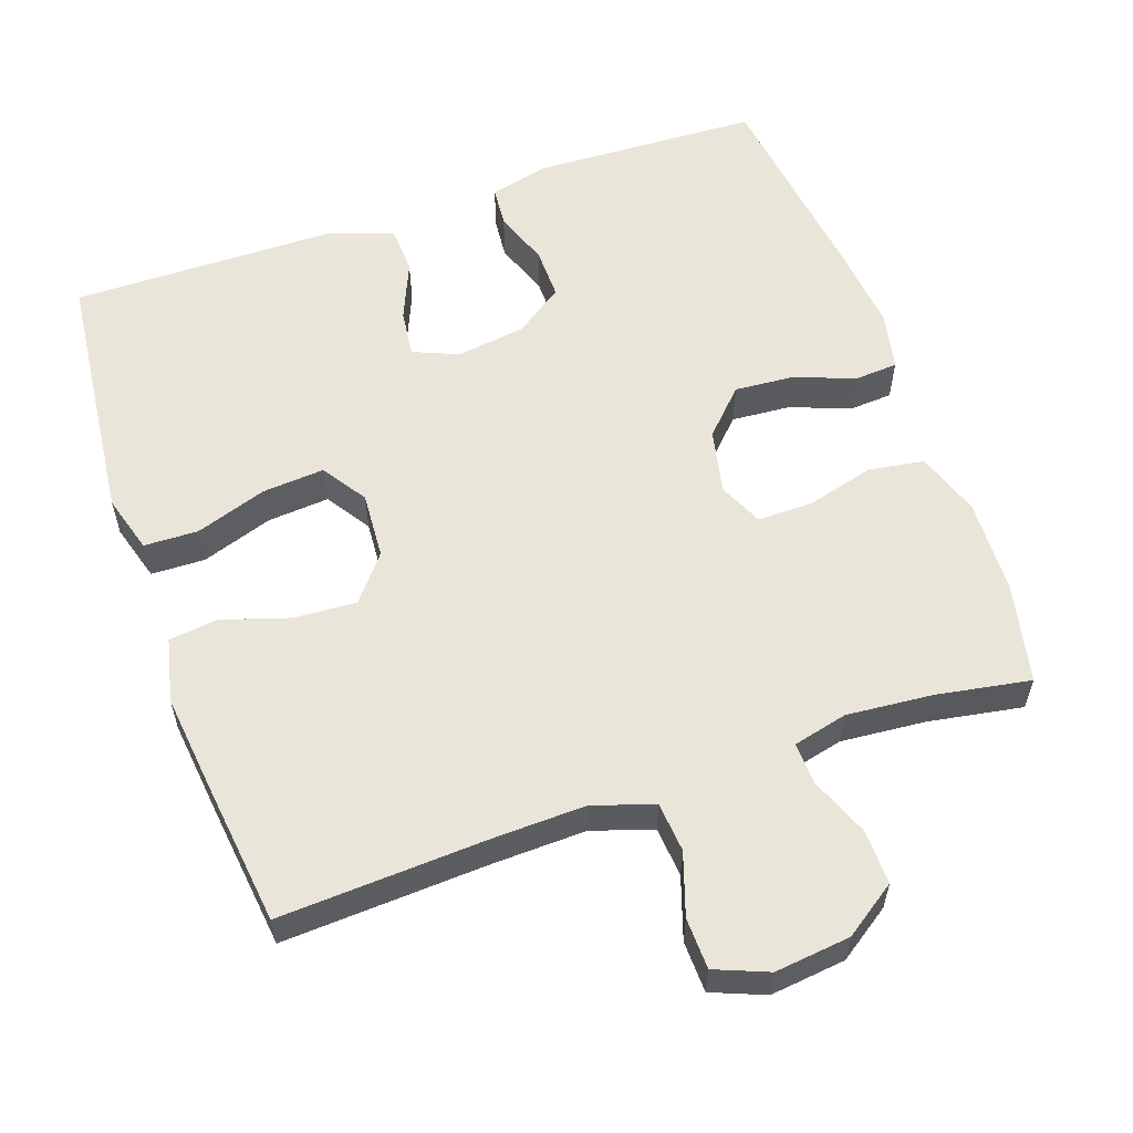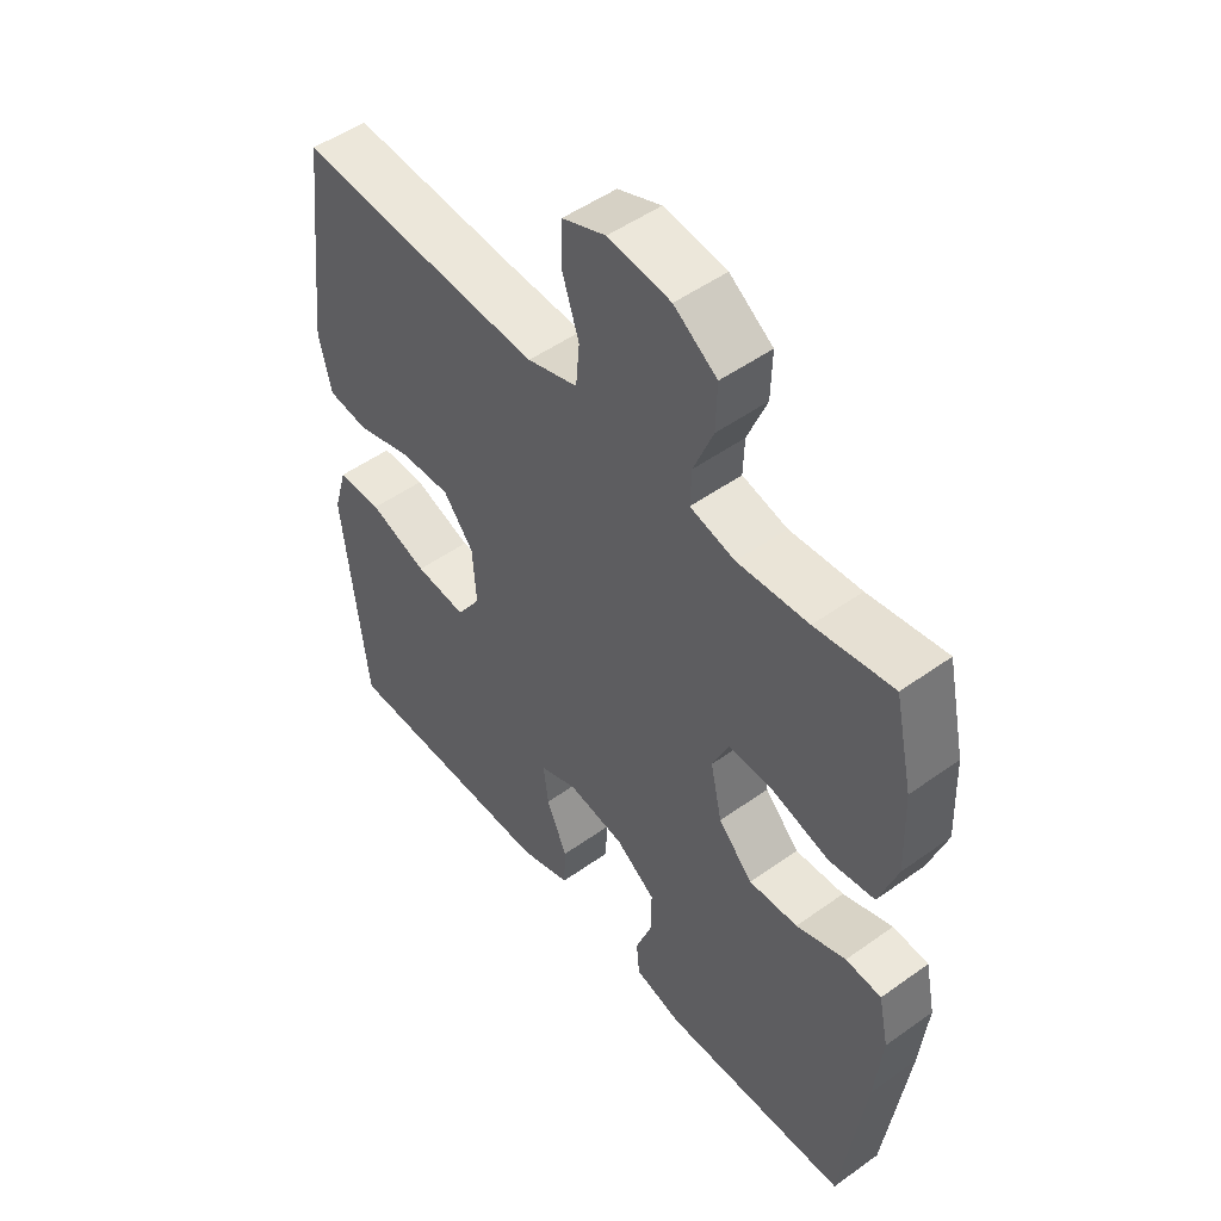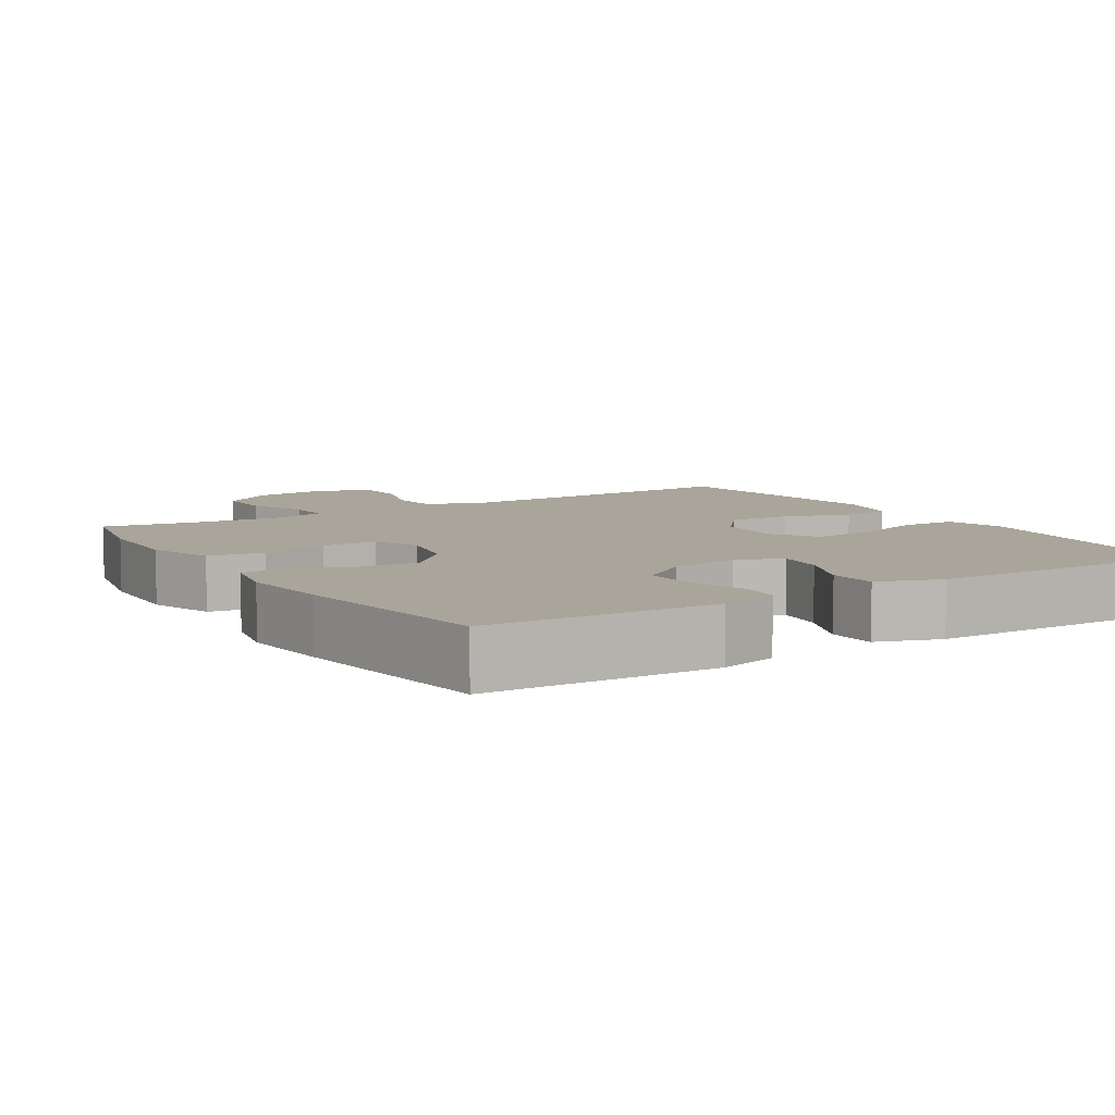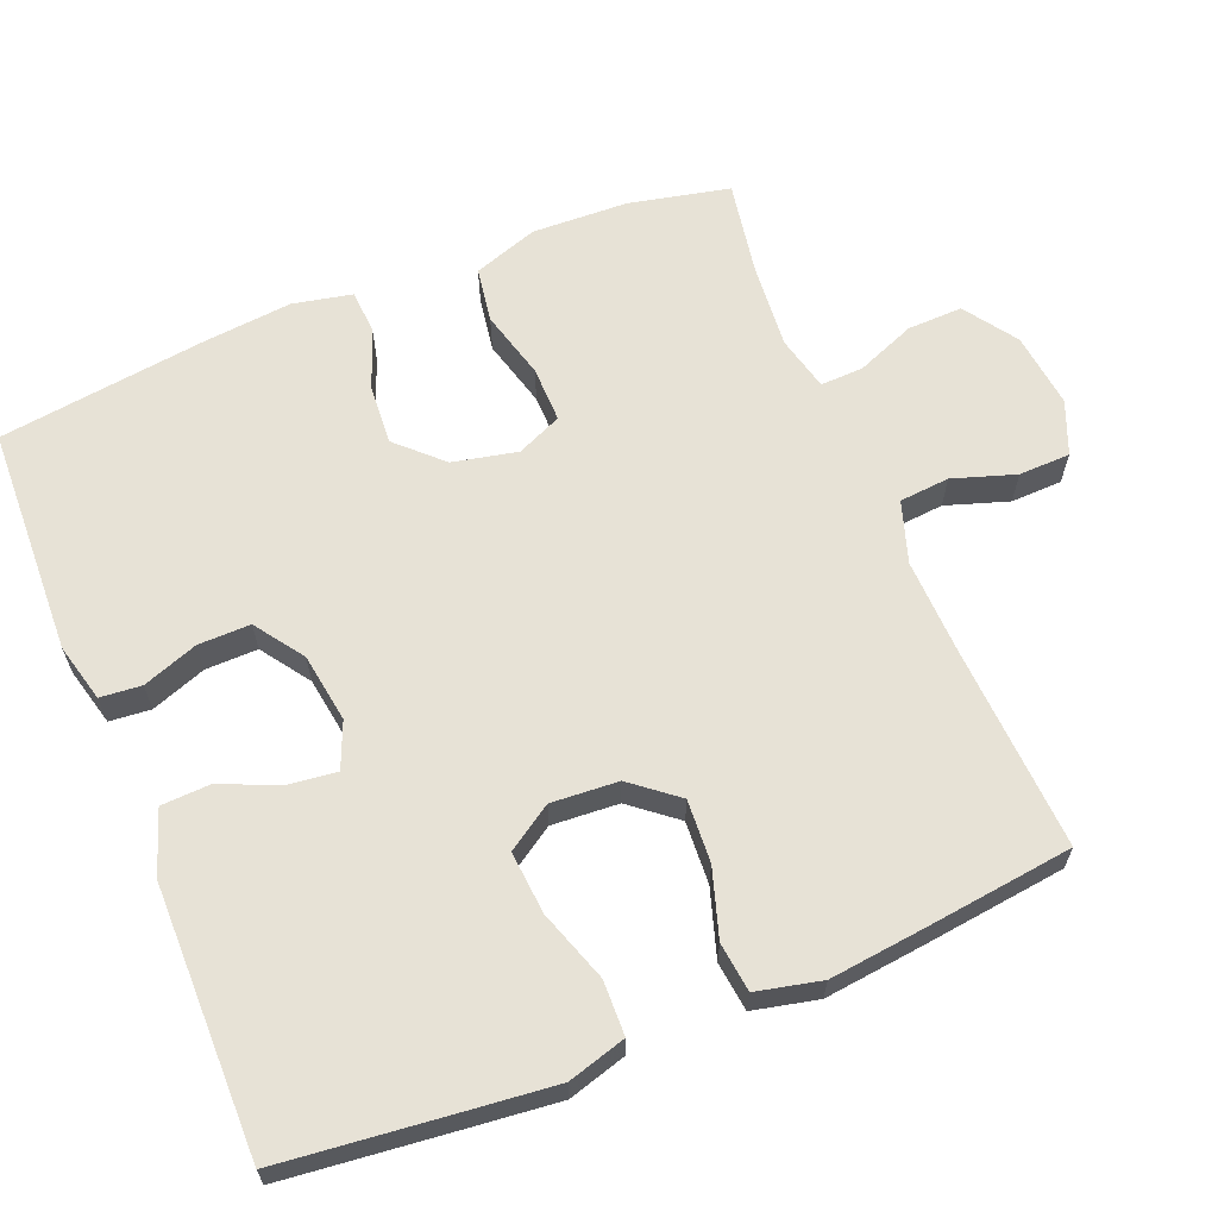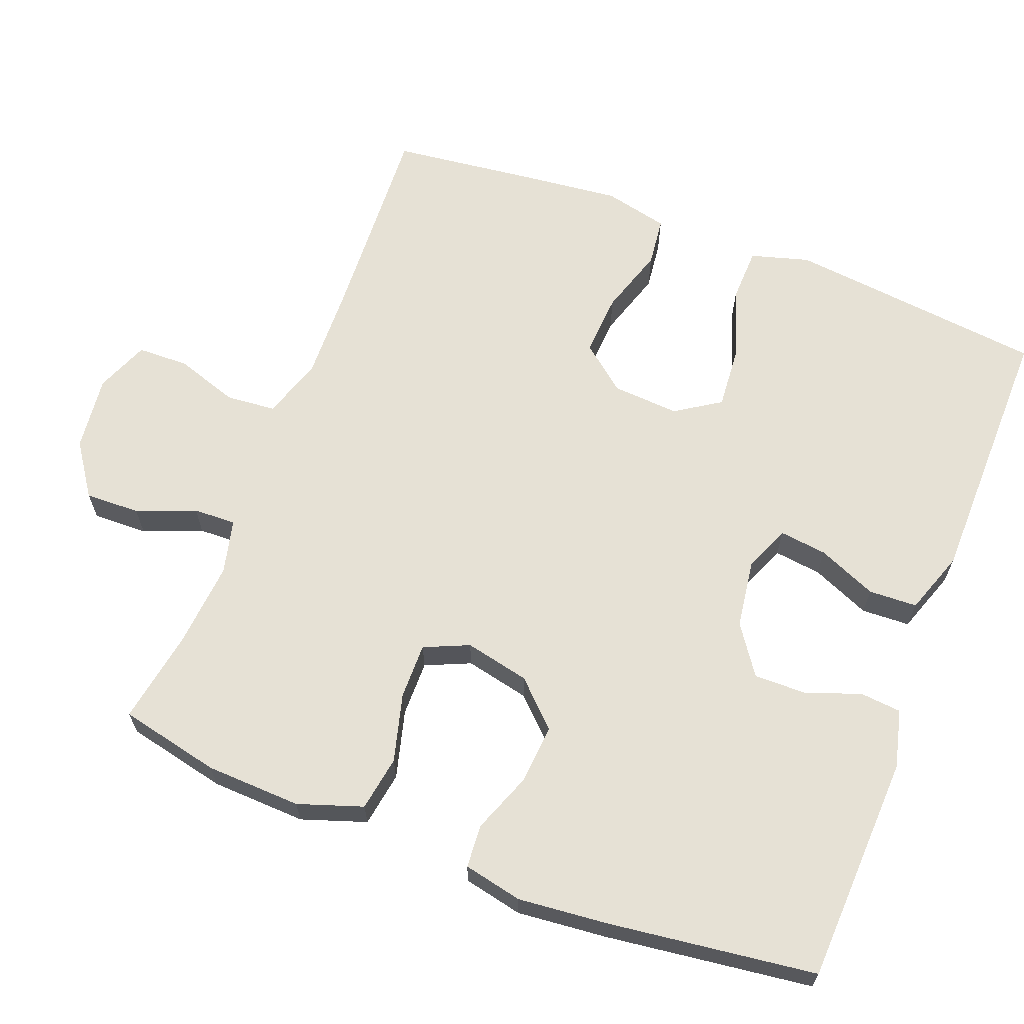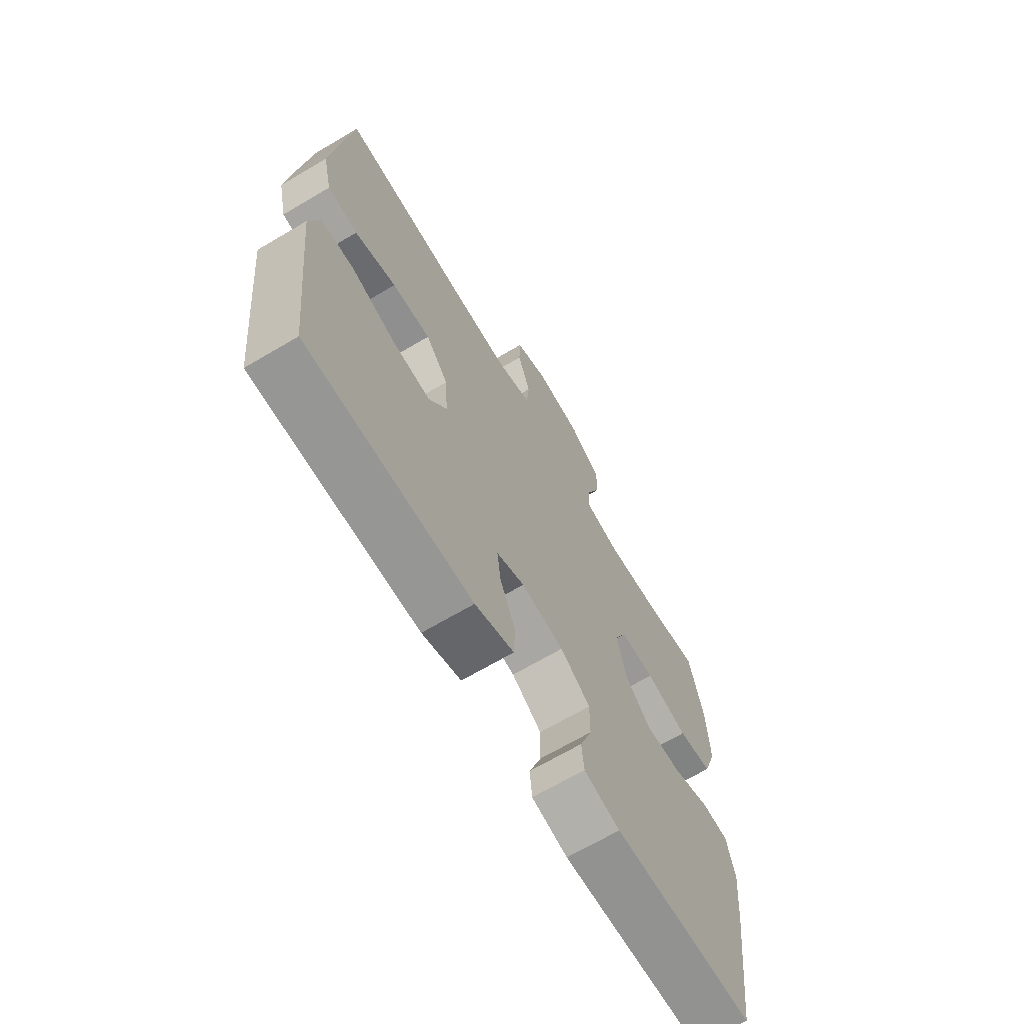
<metadata>
{"format":"obj","ext":"obj","renderer":"f3d","projection":"perspective","resolution":1024,"background":"white","views":[{"elev":57.7,"azim":-19.2,"up":"+Y"},{"elev":50.5,"azim":51.9,"up":"+Z"},{"elev":7.6,"azim":148.0,"up":"+Y"},{"elev":63.7,"azim":-112.2,"up":"+Y"},{"elev":64.8,"azim":111.2,"up":"+Y"},{"elev":-68.1,"azim":-59.4,"up":"+Z"}]}
</metadata>
<code>
v 0.5 0.07 0.5
v 0.53 0.07 0.363
v 0.535 0.07 0.233
v 0.505 0.07 0.145
v 0.43 0.07 0.133
v 0.337 0.07 0.158
v 0.261 0.07 0.159
v 0.234 0.07 0.098
v 0.253 0.07 0.01
v 0.31 0.07 -0.049
v 0.391 0.07 -0.043
v 0.473 0.07 -0.012
v 0.532 0.07 -0.016
v 0.549 0.07 -0.096
v 0.537 0.07 -0.218
v 0.5 0.07 -0.5
v 0.189 0.07 -0.512
v 0.11 0.07 -0.492
v 0.105 0.07 -0.436
v 0.132 0.07 -0.361
v 0.133 0.07 -0.29
v 0.067 0.07 -0.244
v -0.027 0.07 -0.23
v -0.089 0.07 -0.256
v -0.081 0.07 -0.321
v -0.047 0.07 -0.401
v -0.05 0.07 -0.467
v -0.136 0.07 -0.497
v -0.268 0.07 -0.498
v -0.5 0.07 -0.5
v -0.525 0.07 -0.27
v -0.538 0.07 -0.147
v -0.515 0.07 -0.068
v -0.441 0.07 -0.066
v -0.344 0.07 -0.099
v -0.259 0.07 -0.106
v -0.219 0.07 -0.045
v -0.225 0.07 0.046
v -0.275 0.07 0.108
v -0.36 0.07 0.103
v -0.452 0.07 0.074
v -0.519 0.07 0.082
v -0.539 0.07 0.17
v -0.524 0.07 0.303
v -0.5 0.07 0.5
v -0.219 0.07 0.485
v -0.092 0.07 0.481
v -0.009 0.07 0.508
v -0.003 0.07 0.576
v -0.031 0.07 0.661
v -0.029 0.07 0.731
v 0.043 0.07 0.76
v 0.146 0.07 0.748
v 0.217 0.07 0.699
v 0.215 0.07 0.624
v 0.183 0.07 0.544
v 0.181 0.07 0.486
v 0.255 0.07 0.468
v 0.372 0.07 0.478
v 0.5 0 0.5
v 0.53 0 0.363
v 0.535 0 0.233
v 0.505 0 0.145
v 0.43 0 0.133
v 0.337 0 0.158
v 0.261 0 0.159
v 0.234 0 0.098
v 0.253 0 0.01
v 0.31 0 -0.049
v 0.391 0 -0.043
v 0.473 0 -0.012
v 0.532 0 -0.016
v 0.549 0 -0.096
v 0.537 0 -0.218
v 0.5 0 -0.5
v 0.189 0 -0.512
v 0.11 0 -0.492
v 0.105 0 -0.436
v 0.132 0 -0.361
v 0.133 0 -0.29
v 0.067 0 -0.244
v -0.027 0 -0.23
v -0.089 0 -0.256
v -0.081 0 -0.321
v -0.047 0 -0.401
v -0.05 0 -0.467
v -0.136 0 -0.497
v -0.268 0 -0.498
v -0.5 0 -0.5
v -0.525 0 -0.27
v -0.538 0 -0.147
v -0.515 0 -0.068
v -0.441 0 -0.066
v -0.344 0 -0.099
v -0.259 0 -0.106
v -0.219 0 -0.045
v -0.225 0 0.046
v -0.275 0 0.108
v -0.36 0 0.103
v -0.452 0 0.074
v -0.519 0 0.082
v -0.539 0 0.17
v -0.524 0 0.303
v -0.5 0 0.5
v -0.219 0 0.485
v -0.092 0 0.481
v -0.009 0 0.508
v -0.003 0 0.576
v -0.031 0 0.661
v -0.029 0 0.731
v 0.043 0 0.76
v 0.146 0 0.748
v 0.217 0 0.699
v 0.215 0 0.624
v 0.183 0 0.544
v 0.181 0 0.486
v 0.255 0 0.468
v 0.372 0 0.478
f 53 54 55 56
f 53 56 57
f 52 53 57
f 49 50 51 52
f 48 49 52 57
f 47 48 57 58
f 43 44 45 46
f 43 46 47 58
f 40 41 42 43
f 39 40 43 58
f 32 33 34 35
f 32 35 36
f 29 30 31 32
f 29 32 36
f 28 29 36 37
f 25 26 27 28
f 24 25 28 37
f 17 18 19 20
f 17 20 21
f 16 17 21
f 15 16 21 22
f 11 12 13 14
f 10 11 14 15
f 3 4 5 6
f 3 6 7
f 59 1 2 3
f 59 3 7
f 38 39 58 59
f 38 59 7 8
f 23 24 37 38
f 23 38 8 9
f 10 15 22 23
f 9 10 23
f 115 114 113 112
f 116 115 112
f 116 112 111
f 111 110 109 108
f 116 111 108 107
f 117 116 107 106
f 105 104 103 102
f 117 106 105 102
f 102 101 100 99
f 117 102 99 98
f 94 93 92 91
f 95 94 91
f 91 90 89 88
f 95 91 88
f 96 95 88 87
f 87 86 85 84
f 96 87 84 83
f 79 78 77 76
f 80 79 76
f 80 76 75
f 81 80 75 74
f 73 72 71 70
f 74 73 70 69
f 65 64 63 62
f 66 65 62
f 62 61 60 118
f 66 62 118
f 118 117 98 97
f 67 66 118 97
f 97 96 83 82
f 68 67 97 82
f 82 81 74 69
f 82 69 68
f 1 60 61 2
f 2 61 62 3
f 3 62 63 4
f 4 63 64 5
f 5 64 65 6
f 6 65 66 7
f 7 66 67 8
f 8 67 68 9
f 9 68 69 10
f 10 69 70 11
f 11 70 71 12
f 12 71 72 13
f 13 72 73 14
f 14 73 74 15
f 15 74 75 16
f 16 75 76 17
f 17 76 77 18
f 18 77 78 19
f 19 78 79 20
f 20 79 80 21
f 21 80 81 22
f 22 81 82 23
f 23 82 83 24
f 24 83 84 25
f 25 84 85 26
f 26 85 86 27
f 27 86 87 28
f 28 87 88 29
f 29 88 89 30
f 30 89 90 31
f 31 90 91 32
f 32 91 92 33
f 33 92 93 34
f 34 93 94 35
f 35 94 95 36
f 36 95 96 37
f 37 96 97 38
f 38 97 98 39
f 39 98 99 40
f 40 99 100 41
f 41 100 101 42
f 42 101 102 43
f 43 102 103 44
f 44 103 104 45
f 45 104 105 46
f 46 105 106 47
f 47 106 107 48
f 48 107 108 49
f 49 108 109 50
f 50 109 110 51
f 51 110 111 52
f 52 111 112 53
f 53 112 113 54
f 54 113 114 55
f 55 114 115 56
f 56 115 116 57
f 57 116 117 58
f 58 117 118 59
f 59 118 60 1

</code>
